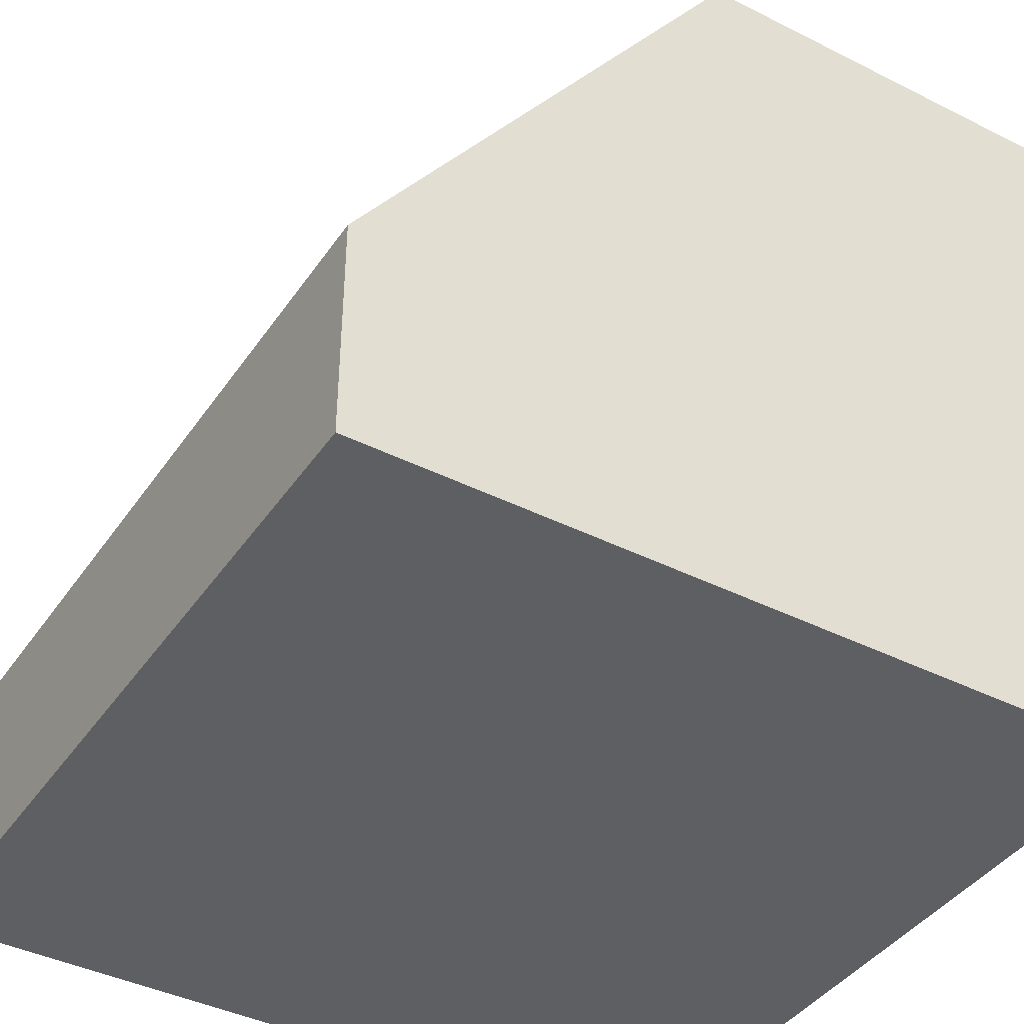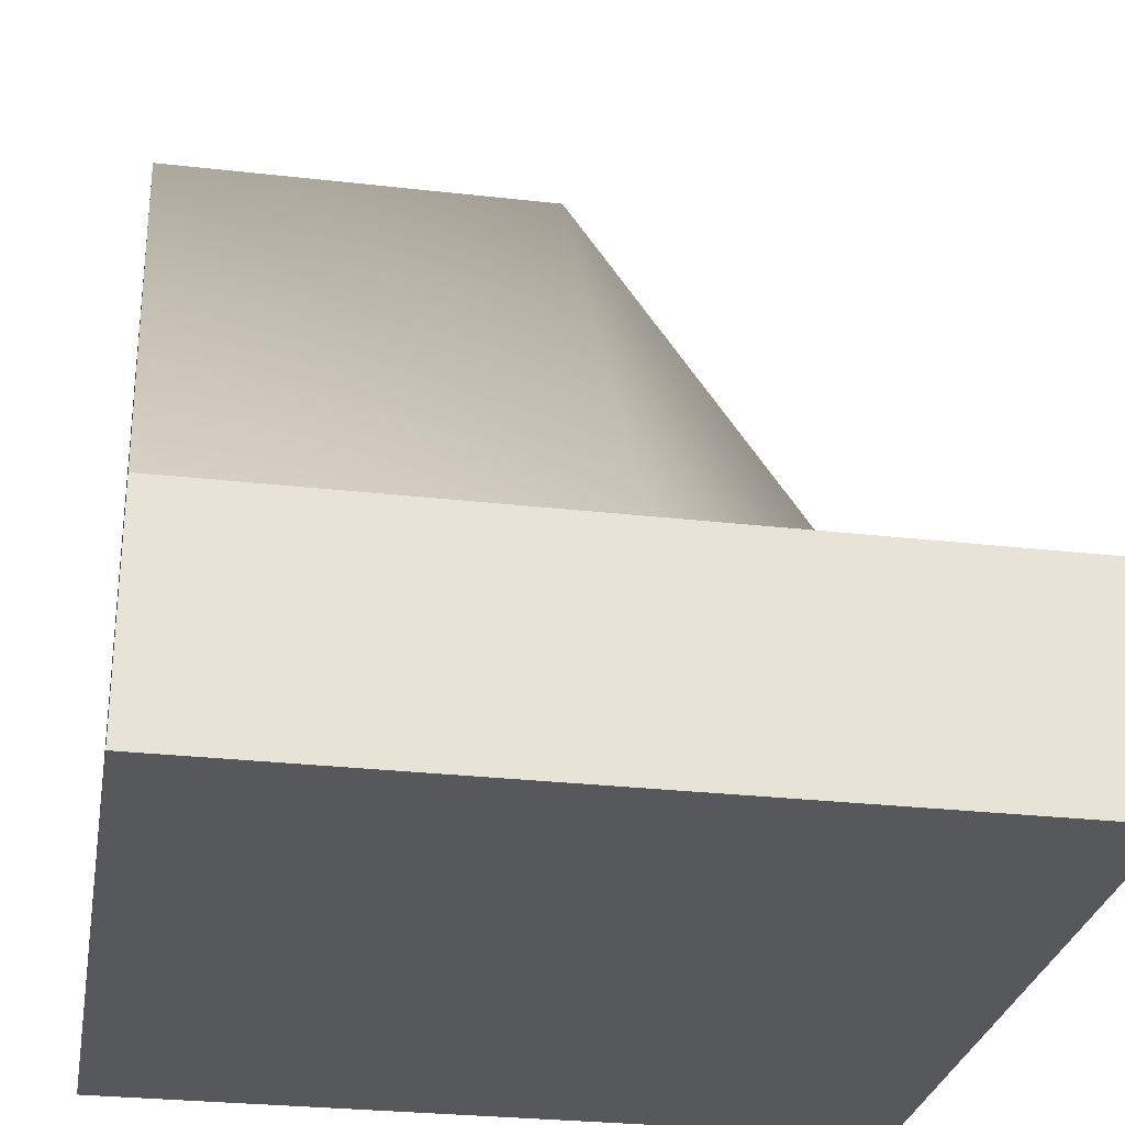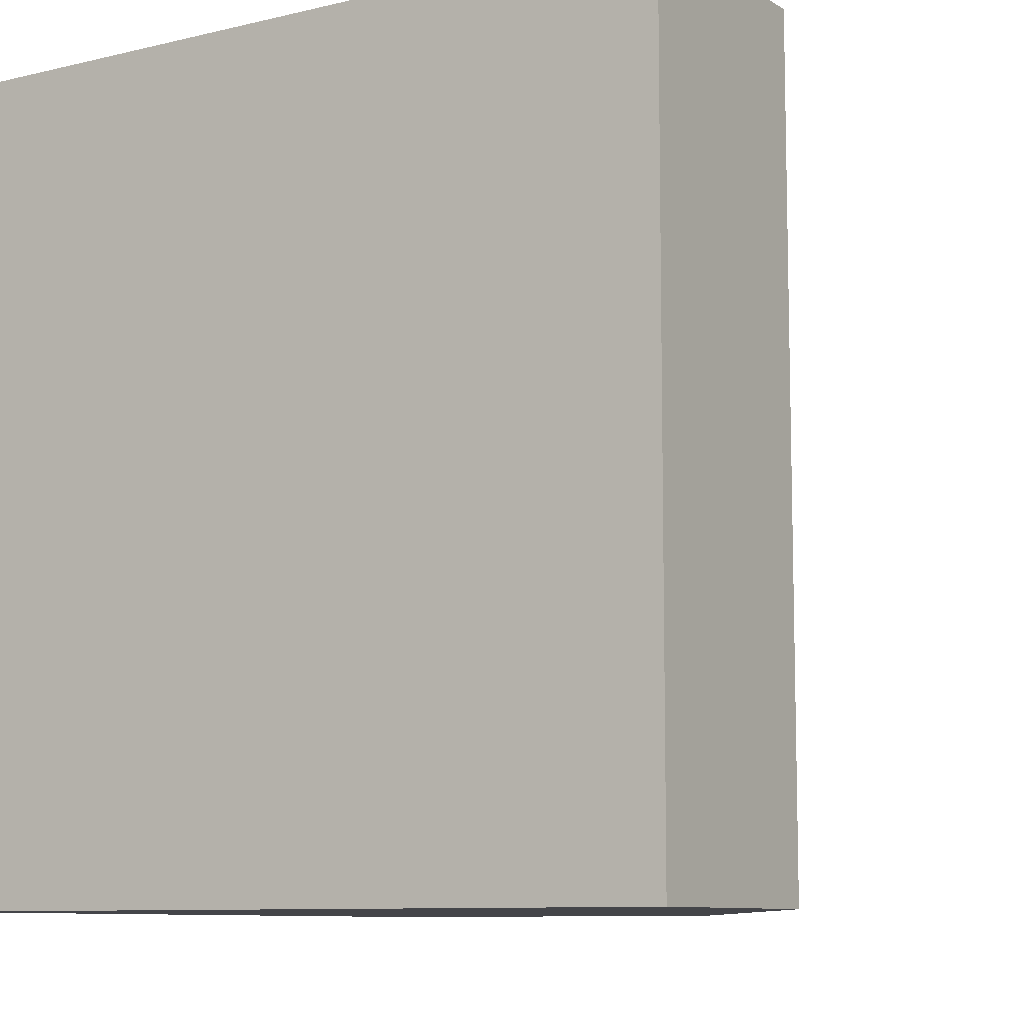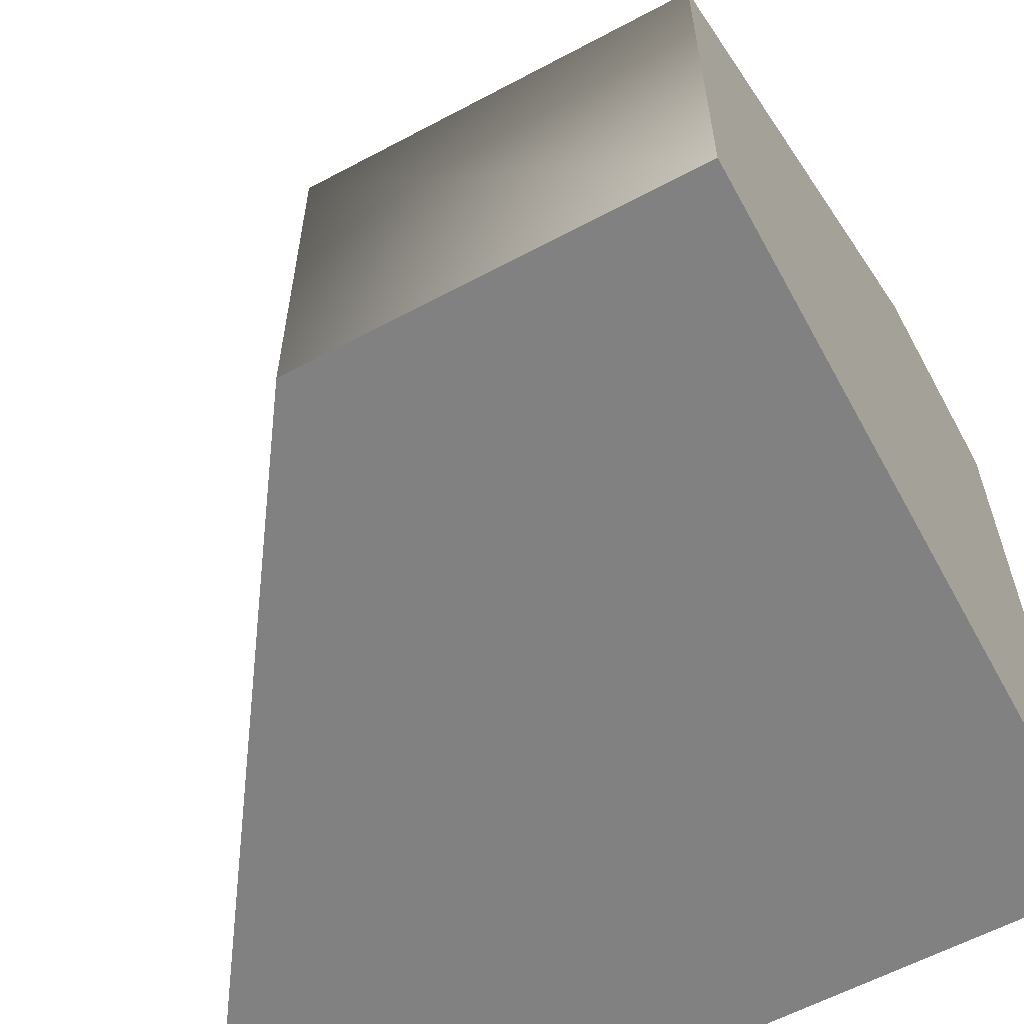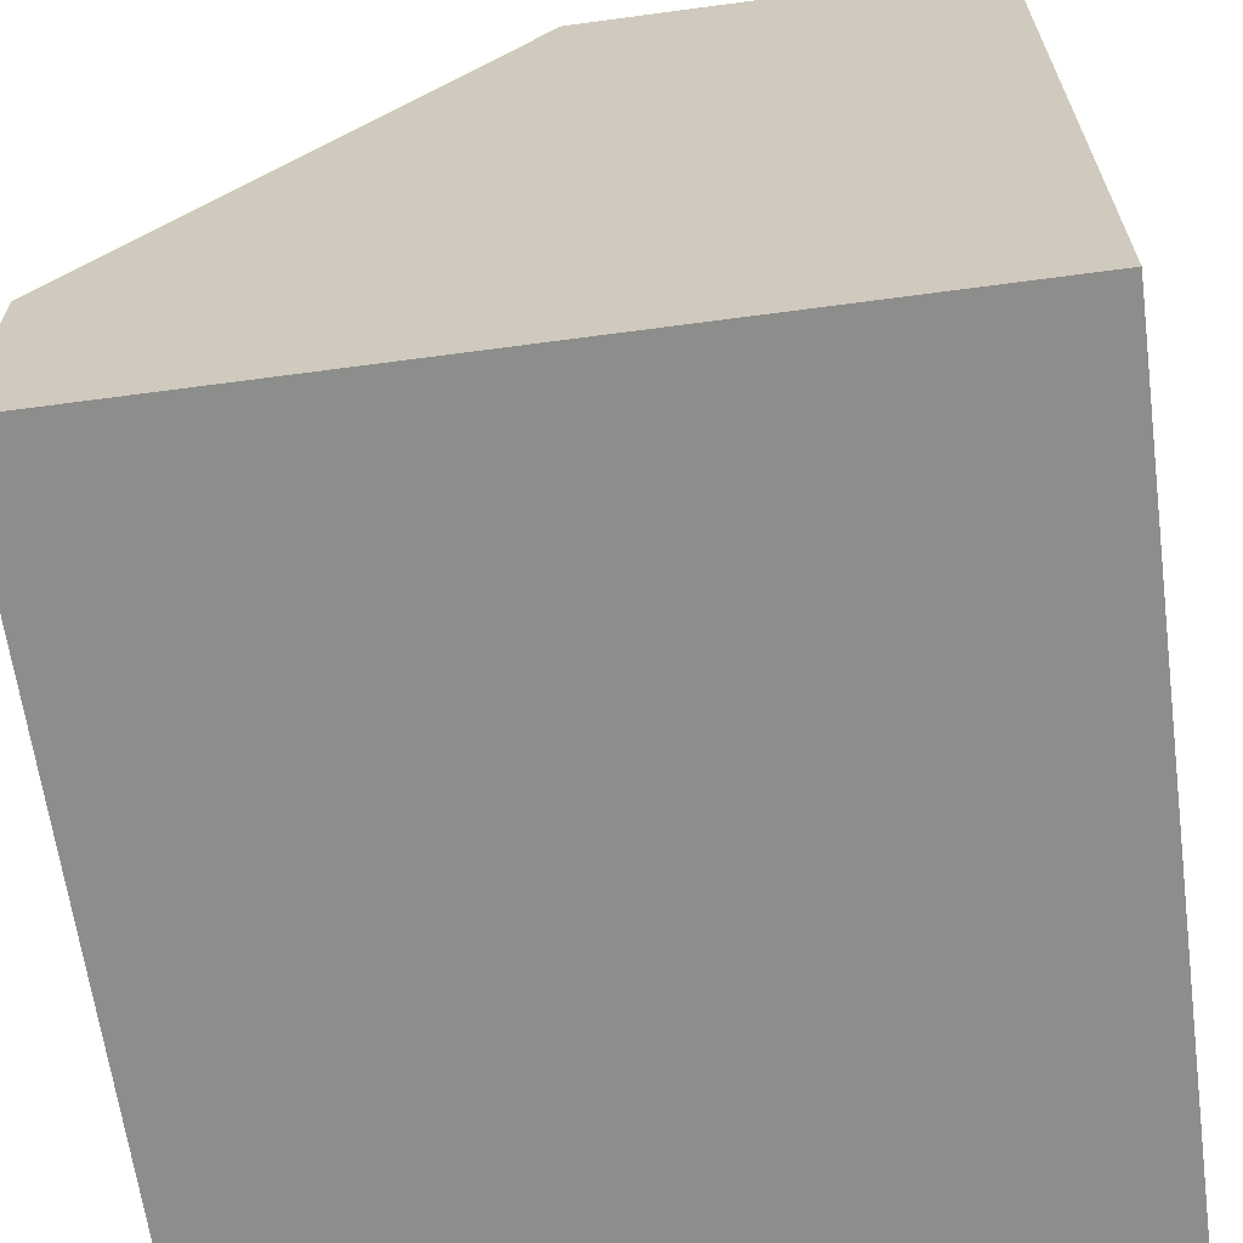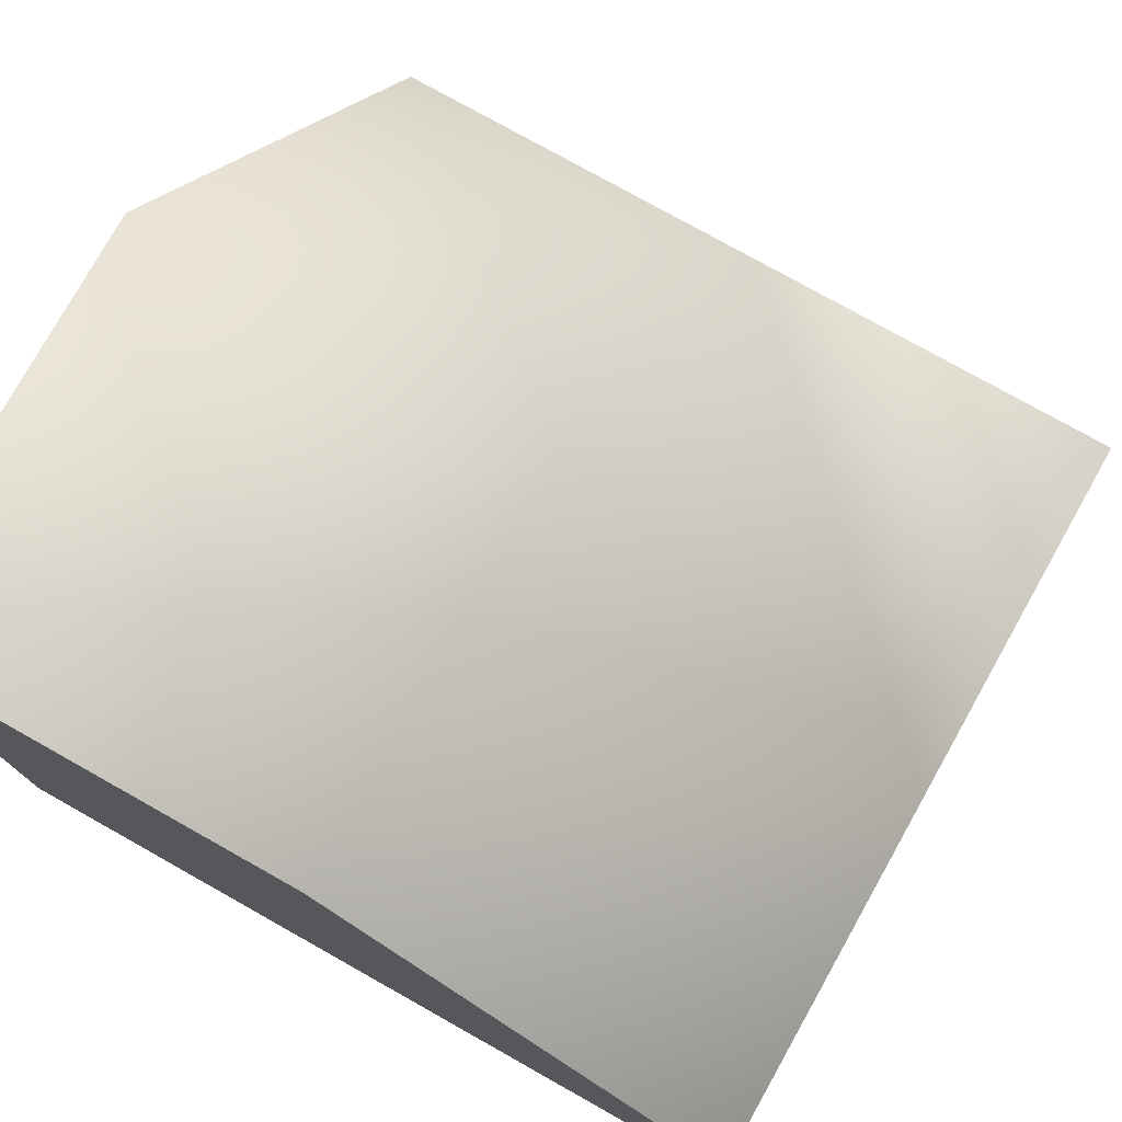
<metadata>
{"format":"obj","ext":"obj","renderer":"f3d","projection":"perspective","resolution":1024,"background":"white","views":[{"elev":-41.1,"azim":148.6,"up":"+Y"},{"elev":-28.2,"azim":-9.8,"up":"+Y"},{"elev":-9.1,"azim":32.7,"up":"+Z"},{"elev":-60.5,"azim":-151.4,"up":"+Z"},{"elev":-64.5,"azim":-172.3,"up":"+Y"},{"elev":77.3,"azim":-60.7,"up":"+Y"}]}
</metadata>
<code>
g default
v -0.5 -0.5 0.5
v 0.5 -0.5 0.5
v -0.5 -0.2137 0.5
v 0.5 -0.2137 0.5
v -0.5 0.5 -0.5
v 0.5 -0.2137 -0.5
v -0.5 -0.5 -0.5
v 0.5 -0.5 -0.5
v 0 -0.5 0.5
v 0 -0.5 -0.5
v 0 0.5 -0.5
v 0 -0.2137 0.5
v -0.5 0.5 0
v 0 0.5 0
v 0.5 -0.2137 0
v 0.5 -0.5 0
v 0 -0.5 0
v -0.5 -0.5 0
g corner
f 12 9 4
f 4 9 2
f 11 14 6
f 6 14 15
f 11 6 10
f 10 6 8
f 16 17 8
f 8 17 10
f 15 16 6
f 6 16 8
f 7 18 5
f 5 18 13
f 7 10 18
f 18 10 17
f 5 11 7
f 7 11 10
f 13 14 5
f 5 14 11
f 1 9 3
f 3 9 12
f 3 12 13
f 13 12 14
f 14 12 15
f 15 12 4
f 2 16 4
f 4 16 15
f 9 17 2
f 2 17 16
f 18 17 1
f 1 17 9
f 13 18 3
f 3 18 1

</code>
